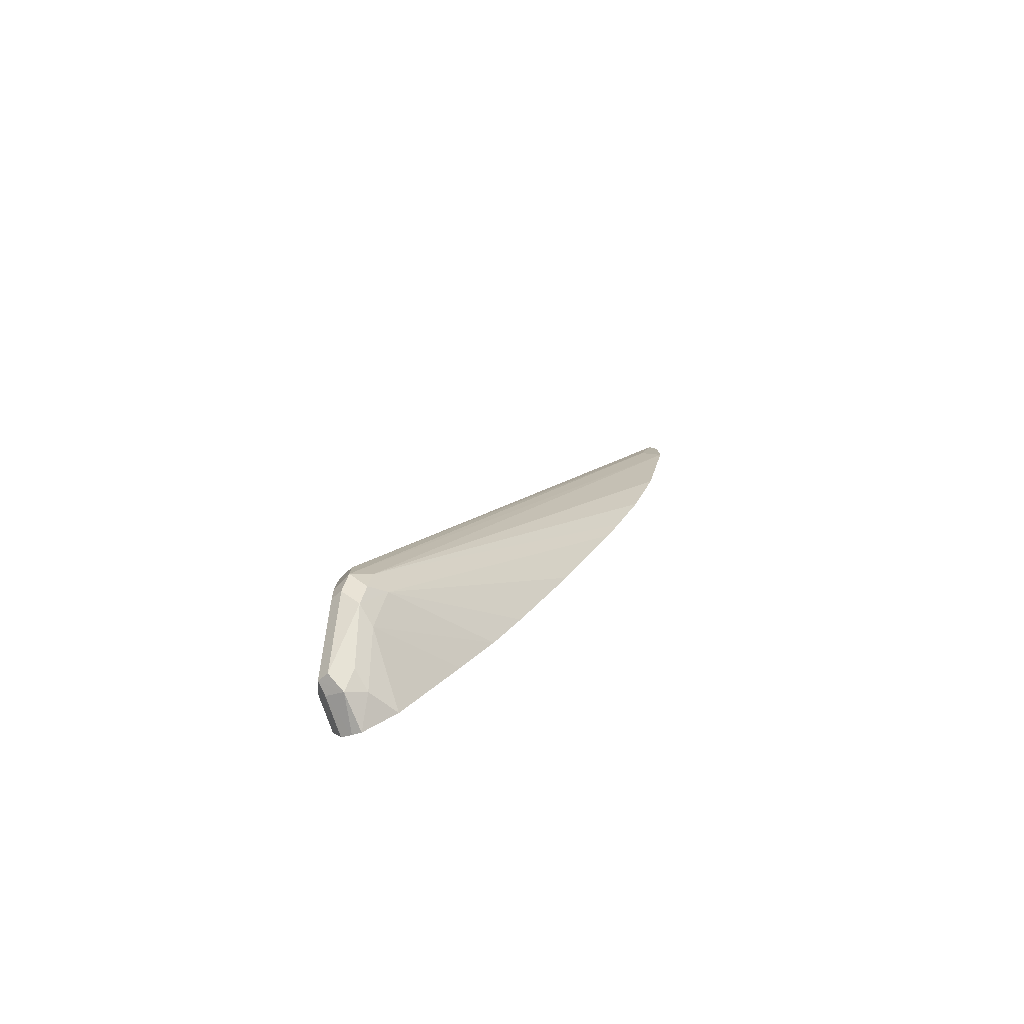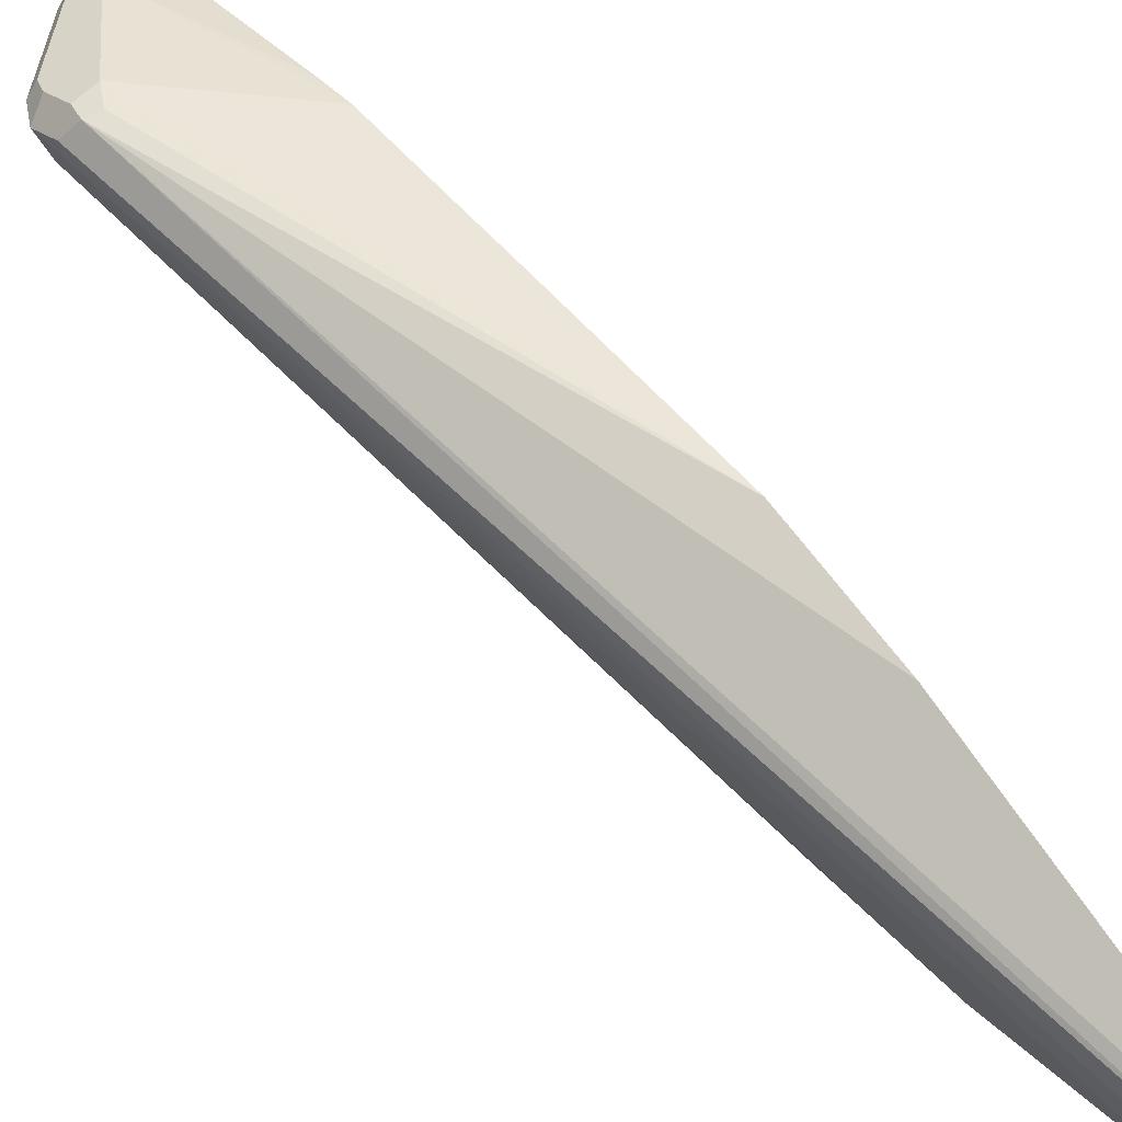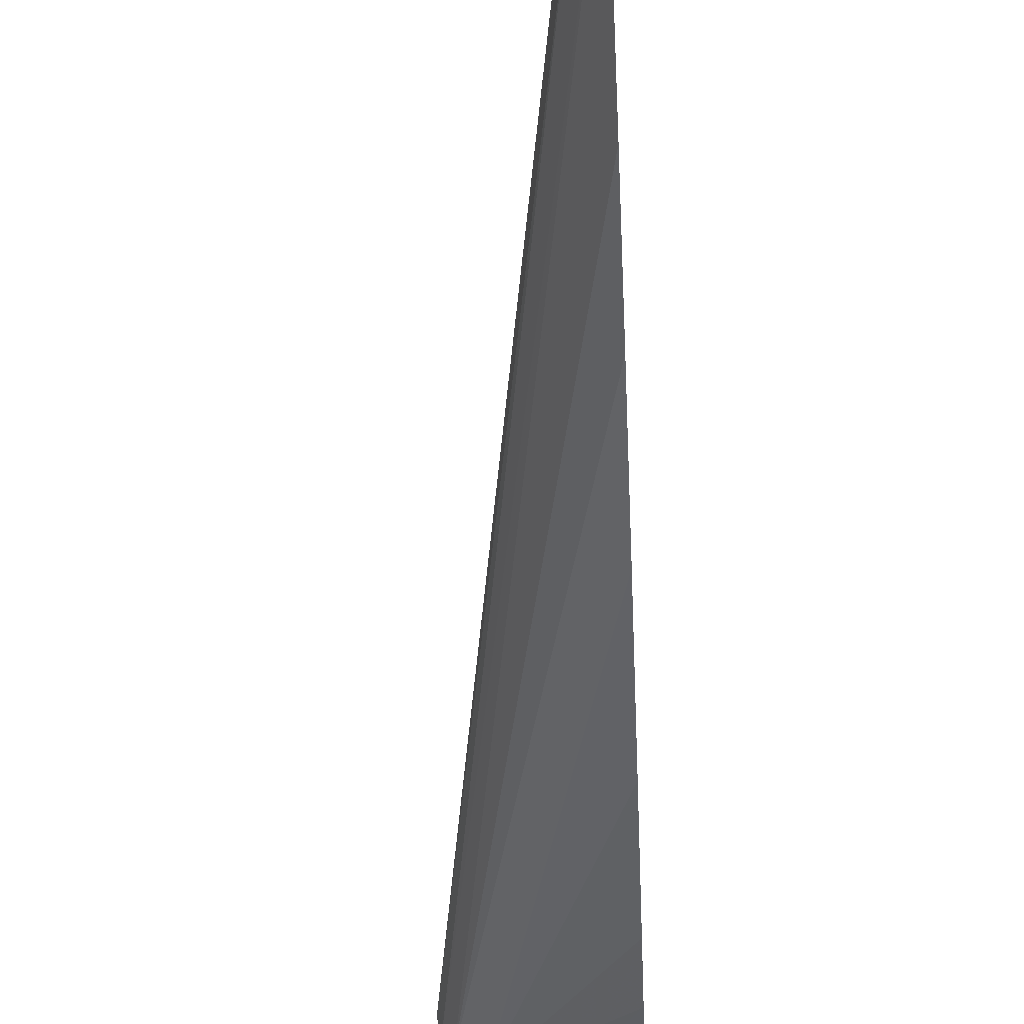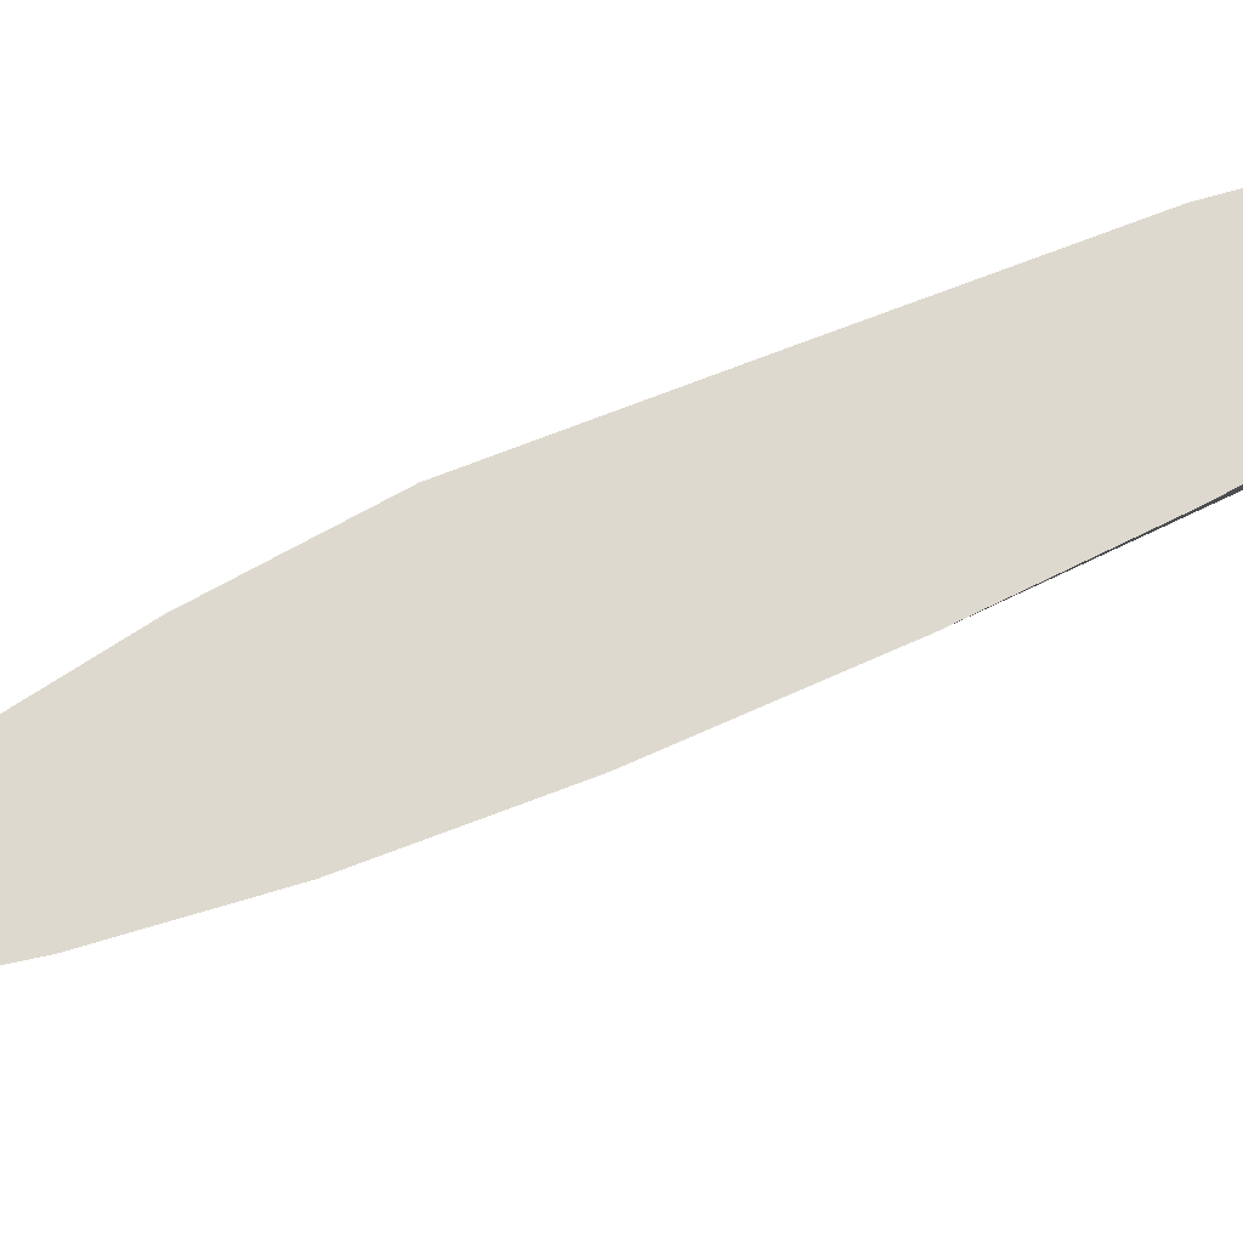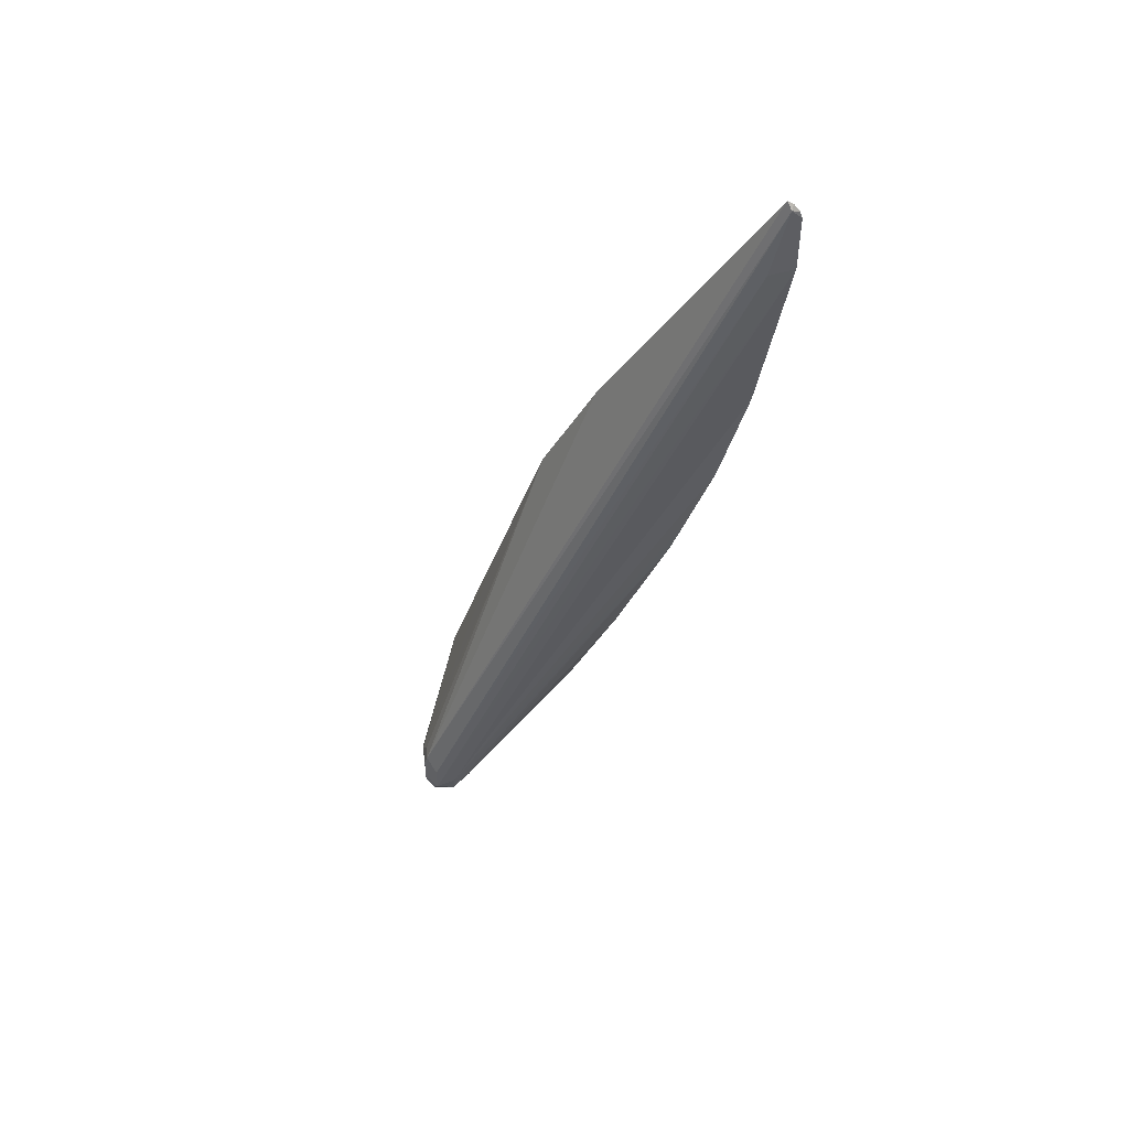
<metadata>
{"format":"obj","ext":"obj","renderer":"f3d","projection":"perspective","resolution":1024,"background":"white","views":[{"elev":-79.7,"azim":-70.5,"up":"+Z"},{"elev":24.0,"azim":-38.0,"up":"+Y"},{"elev":-72.6,"azim":2.6,"up":"+Y"},{"elev":-22.9,"azim":98.1,"up":"+Y"},{"elev":49.2,"azim":-70.7,"up":"+Z"}]}
</metadata>
<code>
v -0.6739 0.03542 -0.1104
v -0.6739 0.05163 -0.2076
v -0.6739 0.03542 -0.07804
v -0.6751 0.03781 -0.1081
v -0.6805 0.04863 -0.1135
v -0.7453 0.2268 -0.5671
v -0.7399 0.216 -0.5617
v -0.6739 0.06784 -0.2725
v -0.6739 0.03686 -0.07407
v -0.6751 0.03781 -0.07563
v -0.6765 0.04052 -0.07295
v -0.7453 0.2268 -0.5509
v -0.7413 0.2349 -0.5427
v -0.7399 0.2376 -0.5671
v -0.7399 0.2322 -0.5778
v -0.7318 0.2241 -0.586
v -0.7372 0.2187 -0.5752
v -0.6739 0.09214 -0.3453
v -0.6739 0.08403 -0.3211
v -0.6739 0.07593 -0.2968
v -0.6739 0.04052 -0.07038
v -0.6739 0.04392 -0.06952
v -0.7345 0.2376 -0.5401
v -0.7291 0.243 -0.5509
v -0.7399 0.2376 -0.5509
v -0.6739 0.1411 -0.2316
v -0.6739 0.1735 -0.2964
v -0.7372 0.239 -0.5752
v -0.7048 0.2552 -0.6076
v -0.7075 0.2484 -0.6103
v -0.7048 0.2349 -0.6076
v -0.7183 0.2214 -0.5887
v -0.7291 0.2106 -0.5671
v -0.6739 0.1245 -0.4263
v -0.6967 0.2592 -0.5995
v -0.6739 0.2059 -0.3935
v -0.6739 0.239 -0.4936
v -0.6739 0.2535 -0.6125
v -0.6967 0.2538 -0.6103
v -0.6967 0.243 -0.6157
v -0.6913 0.2322 -0.6103
v -0.6739 0.2223 -0.604
v -0.6739 0.1899 -0.5554
v -0.6739 0.1709 -0.5258
v -0.6739 0.1547 -0.4934
v -0.6739 0.2592 -0.5929
v -0.6739 0.2592 -0.5995
v -0.6739 0.2409 -0.5023
v -0.6739 0.243 -0.5119
v -0.6739 0.2471 -0.6157
v -0.6739 0.2417 -0.617
f 16 41 32
f 16 32 33
f 16 33 17
f 17 33 18
f 13 23 24
f 23 27 24
f 24 35 29
f 24 29 28
f 18 33 34
f 16 31 41
f 13 22 26
f 15 30 16
f 15 29 30
f 15 28 29
f 14 28 15
f 14 25 28
f 13 27 23
f 13 26 27
f 13 25 14
f 13 24 25
f 24 28 25
f 16 30 31
f 24 27 36
f 39 50 40
f 24 37 35
f 11 13 12
f 41 51 42
f 40 51 41
f 40 50 51
f 38 50 39
f 35 49 46
f 35 48 49
f 35 37 48
f 35 47 38
f 35 46 47
f 24 36 37
f 33 45 34
f 32 44 33
f 32 43 44
f 32 42 43
f 32 41 42
f 31 40 41
f 30 40 31
f 29 40 30
f 29 39 40
f 29 38 39
f 29 35 38
f 33 44 45
f 11 22 13
f 1 38 47
f 9 11 10
f 1 22 21
f 1 26 22
f 1 27 26
f 1 36 27
f 1 37 36
f 1 48 37
f 1 49 48
f 1 46 49
f 1 47 46
f 1 51 50
f 1 42 51
f 1 43 42
f 1 44 43
f 1 45 44
f 1 34 45
f 1 18 34
f 1 19 18
f 1 20 19
f 1 8 20
f 1 2 8
f 11 21 22
f 1 21 9
f 1 9 3
f 1 50 38
f 1 10 4
f 1 3 10
f 9 21 11
f 7 20 8
f 7 19 20
f 7 18 19
f 7 17 18
f 6 17 7
f 6 15 16
f 6 14 15
f 6 13 14
f 6 12 13
f 6 16 17
f 1 5 6
f 5 11 12
f 5 10 11
f 4 10 5
f 3 9 10
f 2 7 8
f 1 7 2
f 1 6 7
f 5 12 6
f 1 4 5

</code>
